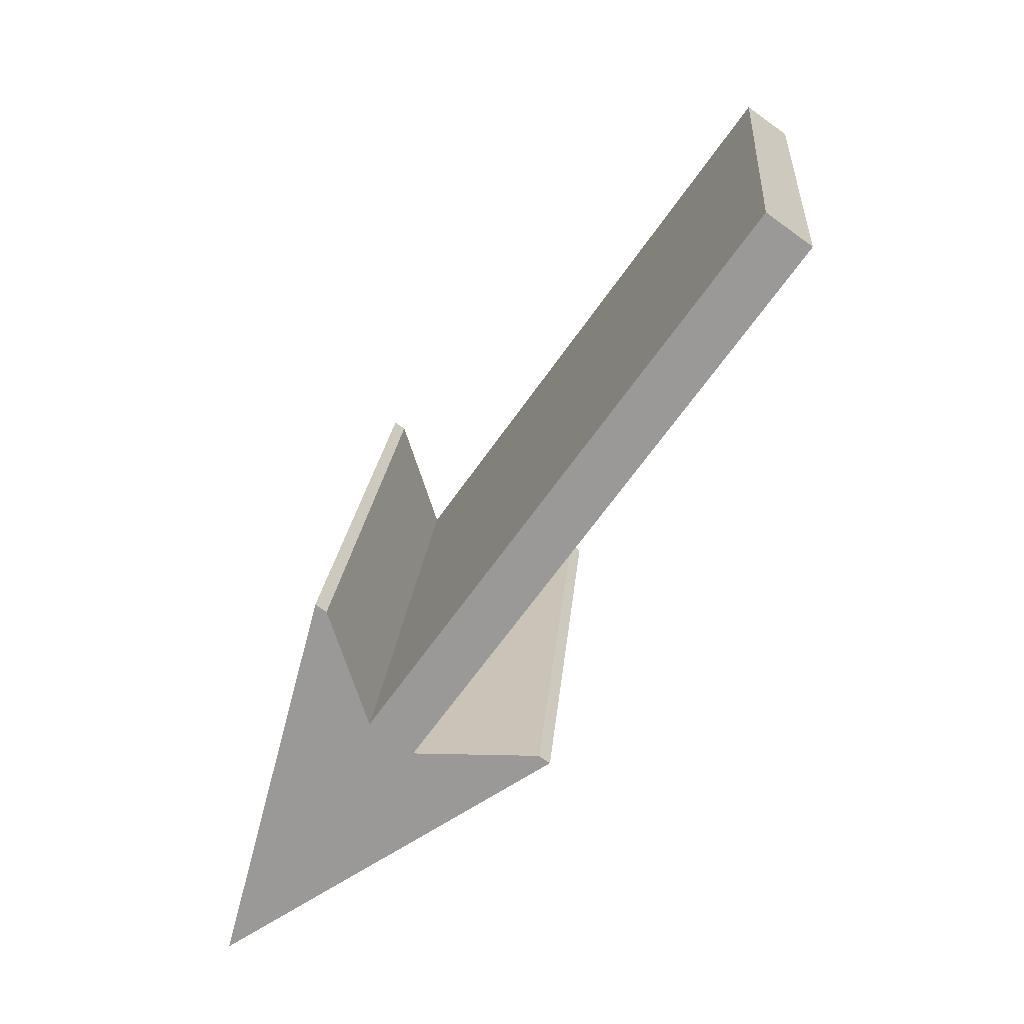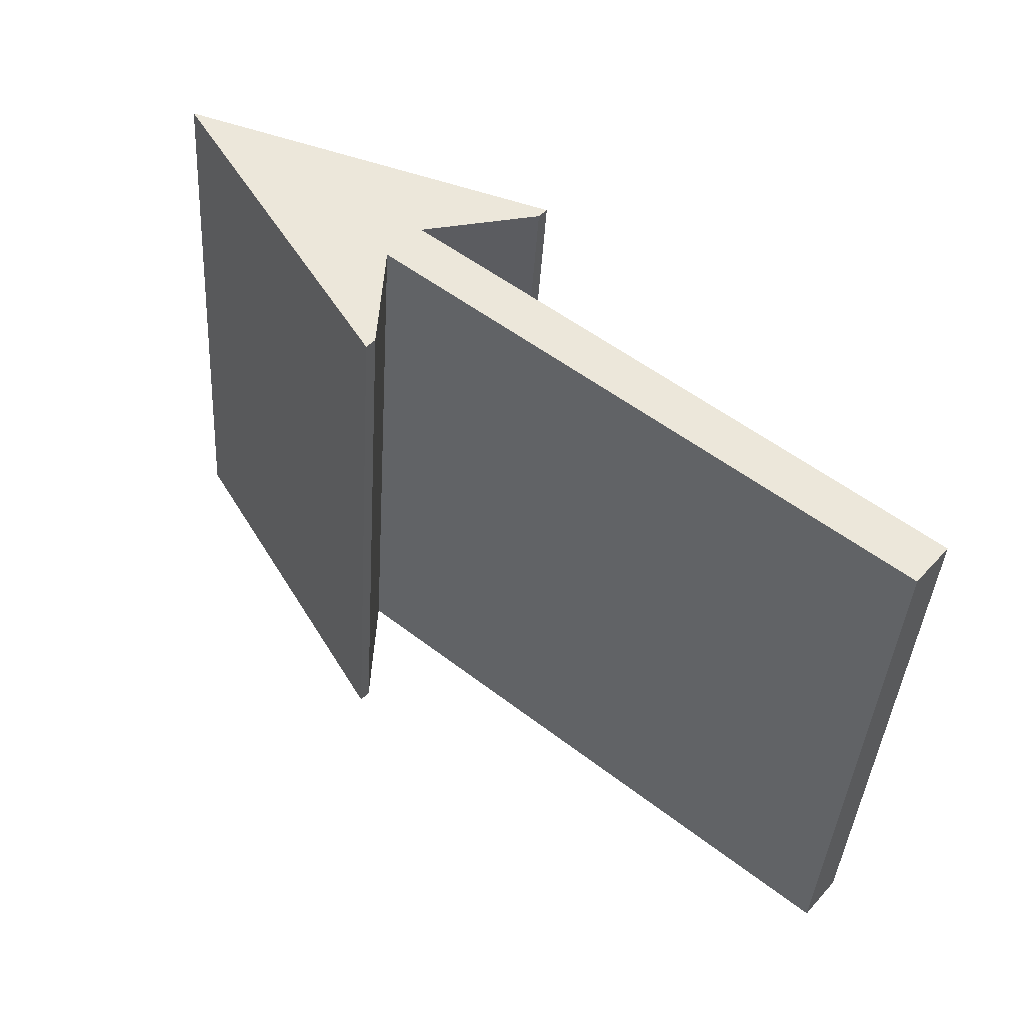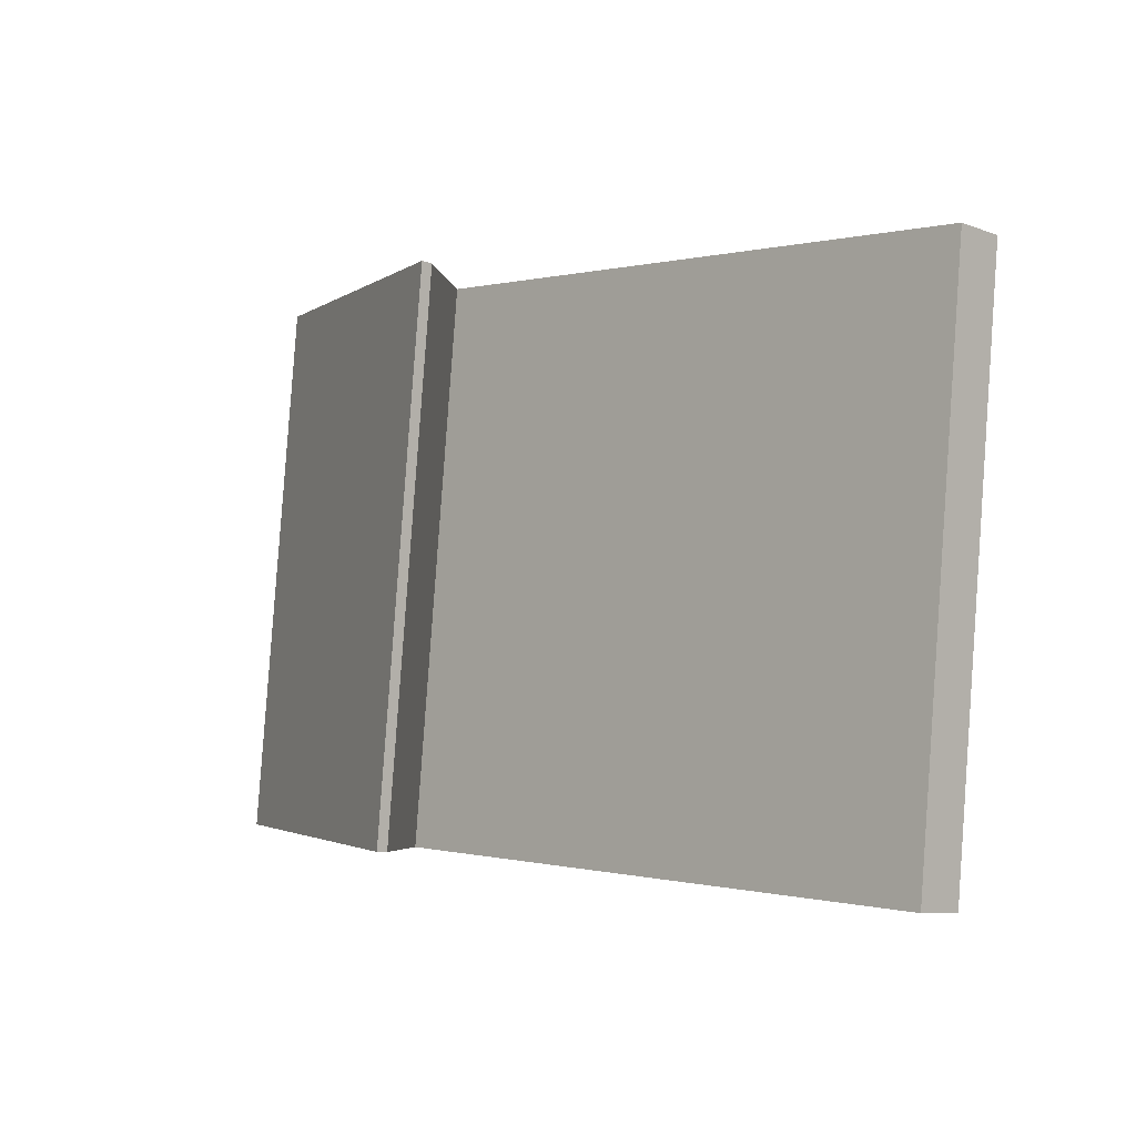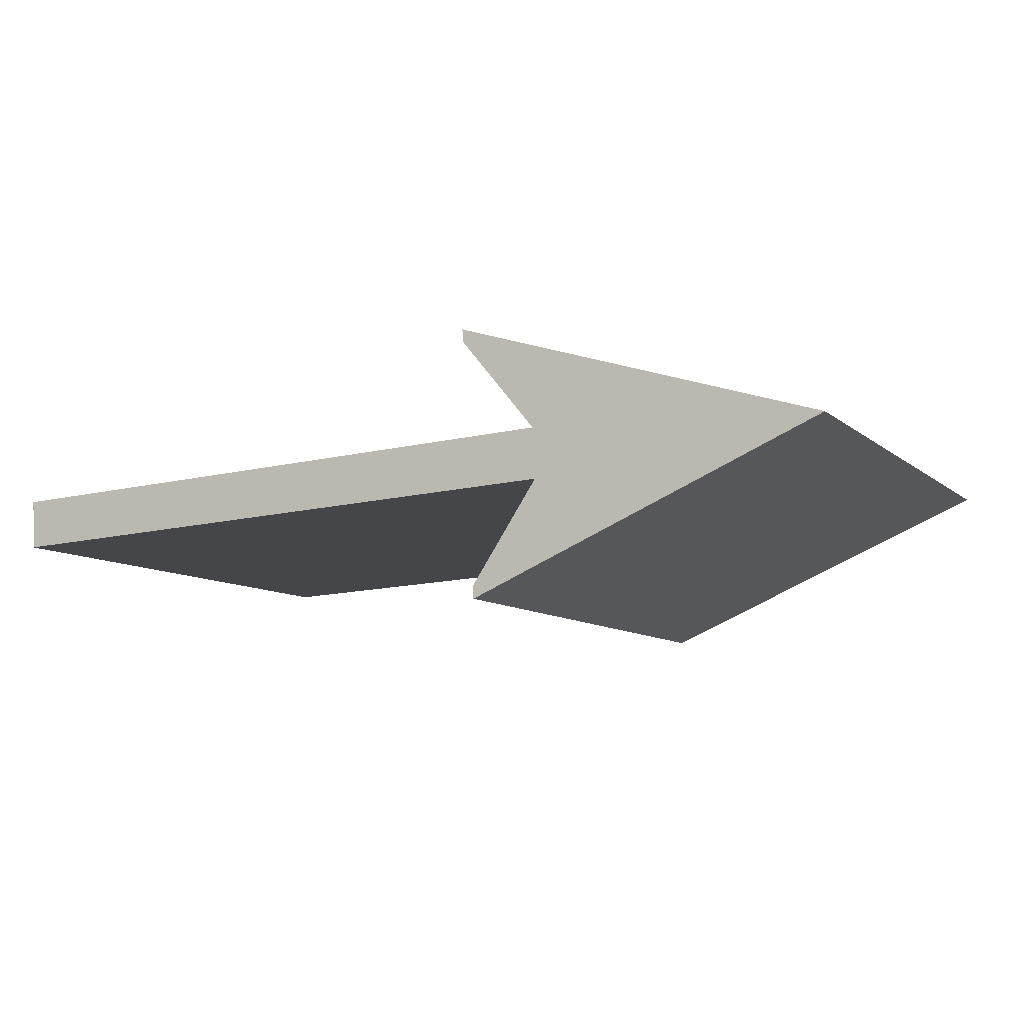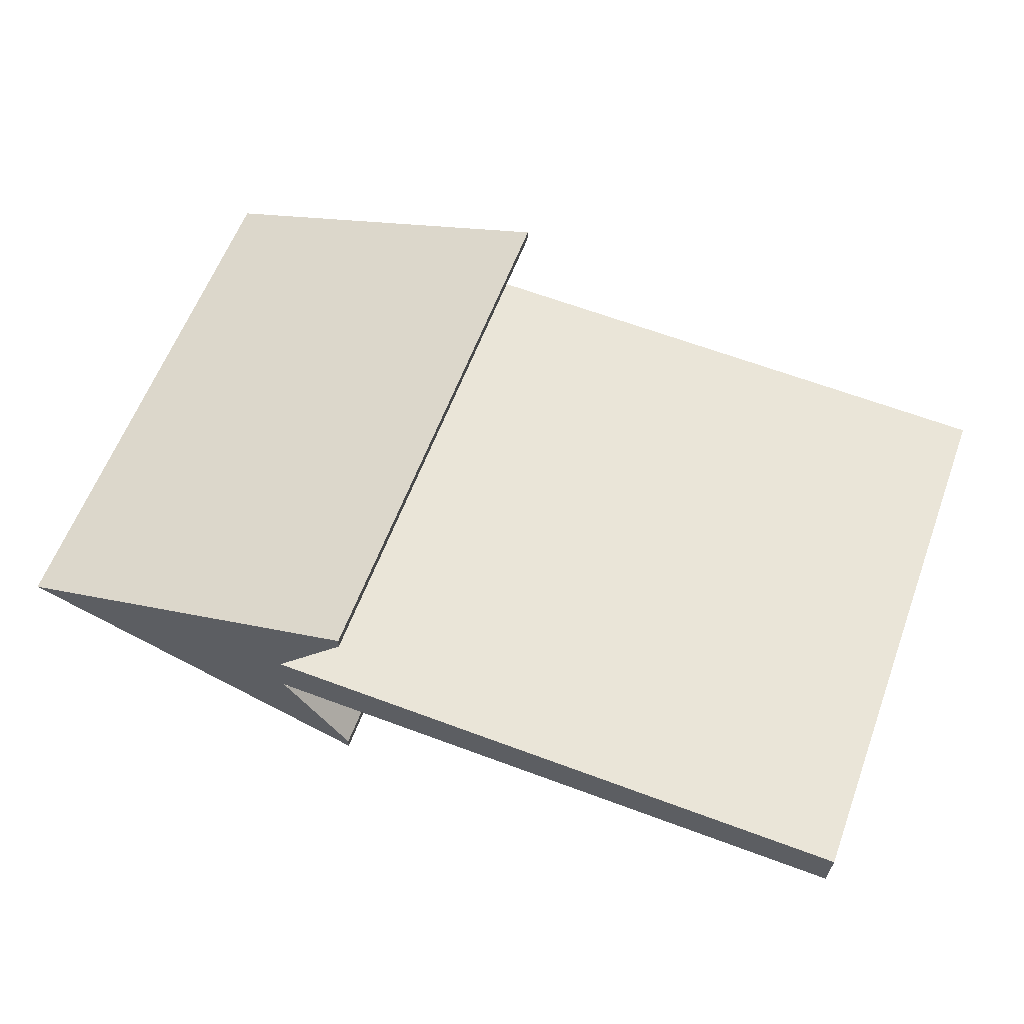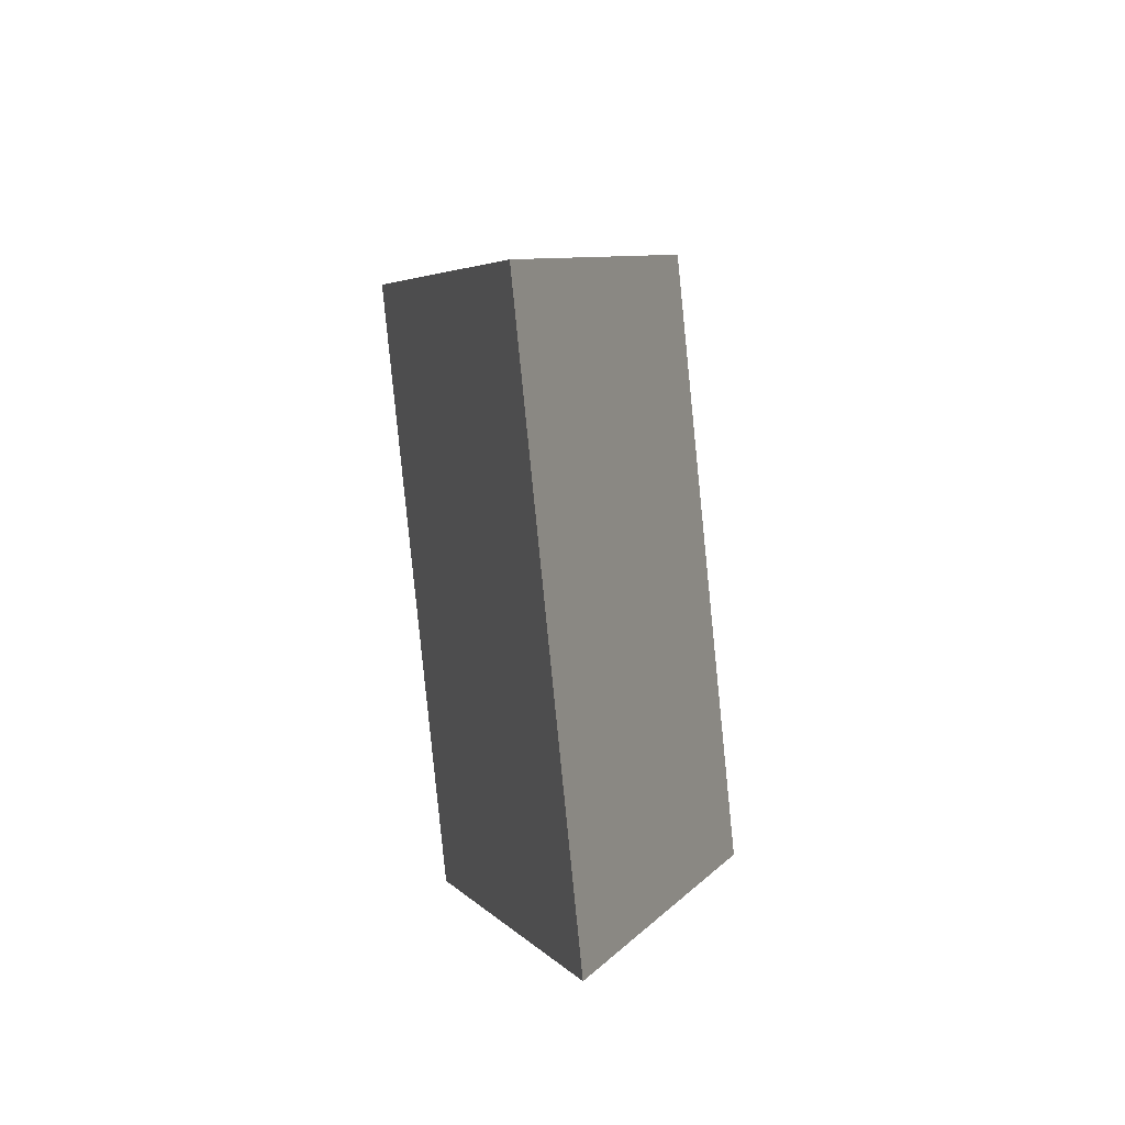
<metadata>
{"format":"obj","ext":"obj","renderer":"f3d","projection":"perspective","resolution":1024,"background":"white","views":[{"elev":-66.4,"azim":-125.2,"up":"+Y"},{"elev":53.0,"azim":-140.4,"up":"+Y"},{"elev":-0.1,"azim":-134.7,"up":"+Y"},{"elev":-15.2,"azim":26.3,"up":"+Z"},{"elev":65.6,"azim":-159.6,"up":"+Z"},{"elev":6.2,"azim":91.5,"up":"+Y"}]}
</metadata>
<code>
o #ID1262
v 0.5431 0.01375 0.2312
v 0.5348 0.01403 0.2285
v 0.5348 0.01406 0.2282
v 0.5365 0.01381 0.2307
v 0.5365 0.01369 0.2318
v 0.5348 0.01345 0.2343
v 0.5348 0.01347 0.234
v 0.5225 0.01369 0.2318
v 0.5225 0.01381 0.2307
v 0.5365 0.02633 0.2331
v 0.5225 0.01369 0.2318
v 0.5365 0.01369 0.2318
v 0.5225 0.02633 0.2331
v 0.5225 0.02633 0.2331
v 0.5225 0.01381 0.2307
v 0.5225 0.01369 0.2318
v 0.5225 0.02645 0.2319
v 0.5225 0.02645 0.2319
v 0.5365 0.01381 0.2307
v 0.5225 0.01381 0.2307
v 0.5365 0.02645 0.2319
v 0.5365 0.02645 0.2319
v 0.5348 0.01403 0.2285
v 0.5365 0.01381 0.2307
v 0.5348 0.02667 0.2297
v 0.5348 0.0267 0.2294
v 0.5348 0.01403 0.2285
v 0.5348 0.02667 0.2297
v 0.5348 0.01406 0.2282
v 0.5348 0.0267 0.2294
v 0.5431 0.01375 0.2312
v 0.5348 0.01406 0.2282
v 0.5431 0.02639 0.2325
v 0.5431 0.02639 0.2325
v 0.5348 0.01345 0.2343
v 0.5431 0.01375 0.2312
v 0.5348 0.02608 0.2356
v 0.5348 0.02611 0.2353
v 0.5348 0.01345 0.2343
v 0.5348 0.02608 0.2356
v 0.5348 0.01347 0.234
v 0.5365 0.02633 0.2331
v 0.5348 0.01347 0.234
v 0.5348 0.02611 0.2353
v 0.5365 0.01369 0.2318
v 0.5431 0.02639 0.2325
v 0.5348 0.02611 0.2353
v 0.5348 0.02608 0.2356
v 0.5365 0.02633 0.2331
v 0.5365 0.02645 0.2319
v 0.5348 0.0267 0.2294
v 0.5348 0.02667 0.2297
v 0.5225 0.02645 0.2319
v 0.5225 0.02633 0.2331
f 1 2 3
f 3 2 1
f 2 1 4
f 4 1 2
f 4 1 5
f 5 1 4
f 5 6 7
f 7 6 5
f 6 5 1
f 1 5 6
f 4 8 9
f 9 8 4
f 8 4 5
f 5 4 8
f 10 11 12
f 12 11 10
f 11 10 13
f 13 10 11
f 14 15 16
f 16 15 14
f 15 14 17
f 17 14 15
f 18 19 20
f 20 19 18
f 19 18 21
f 21 18 19
f 22 23 24
f 24 23 22
f 23 22 25
f 25 22 23
f 26 27 28
f 28 27 26
f 27 26 29
f 29 26 27
f 30 31 32
f 32 31 30
f 31 30 33
f 33 30 31
f 34 35 36
f 36 35 34
f 35 34 37
f 37 34 35
f 38 39 40
f 40 39 38
f 39 38 41
f 41 38 39
f 42 43 44
f 44 43 42
f 43 42 45
f 45 42 43
f 46 47 48
f 48 47 46
f 47 46 49
f 49 46 47
f 49 46 50
f 50 46 49
f 50 51 52
f 52 51 50
f 51 50 46
f 46 50 51
f 49 53 54
f 54 53 49
f 53 49 50
f 50 49 53

</code>
